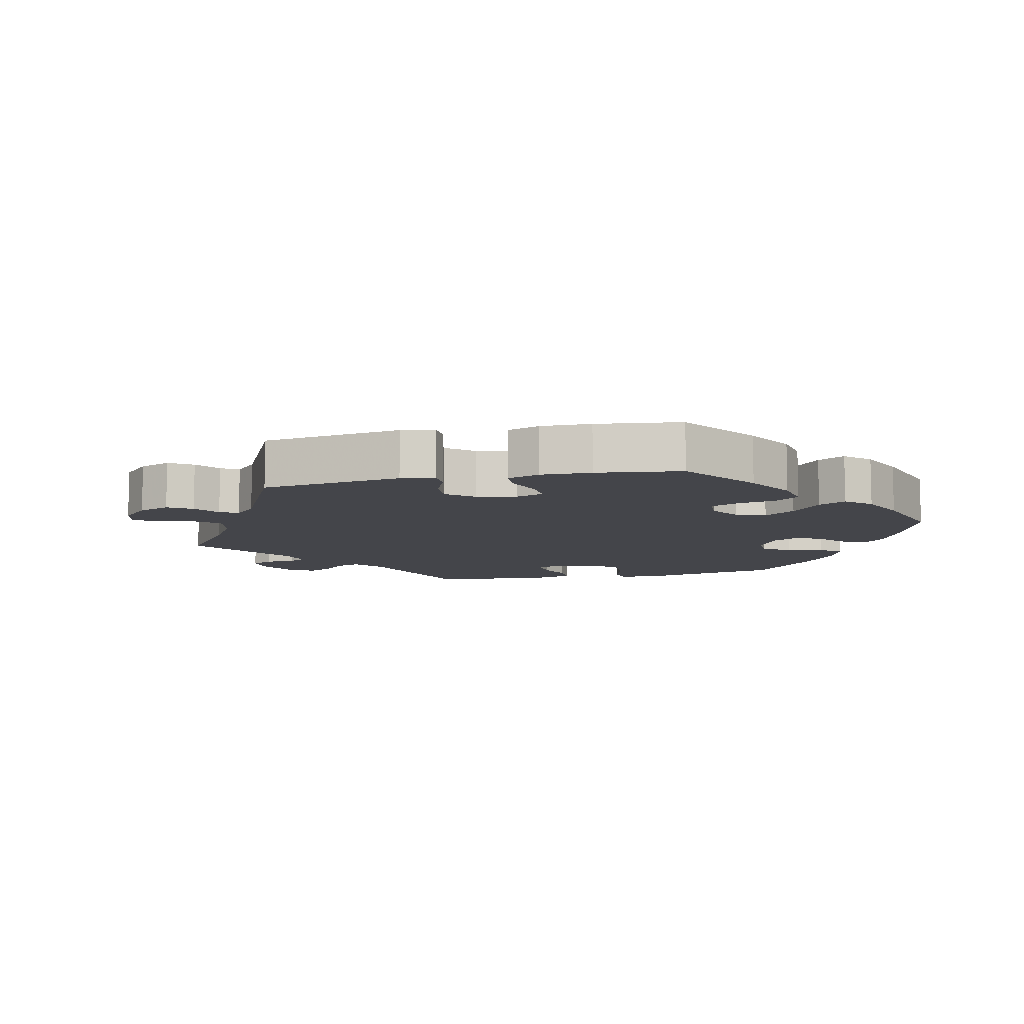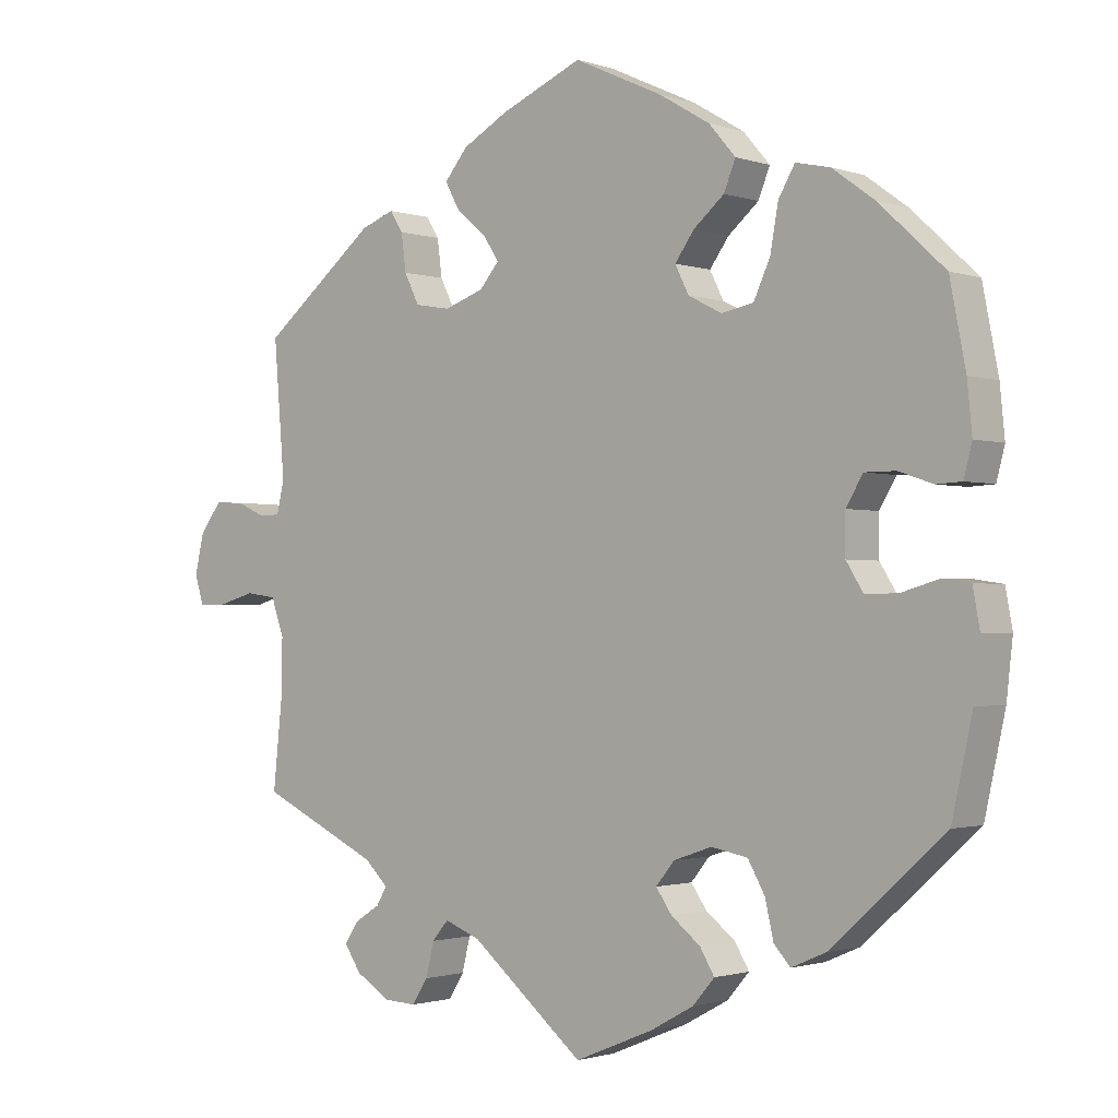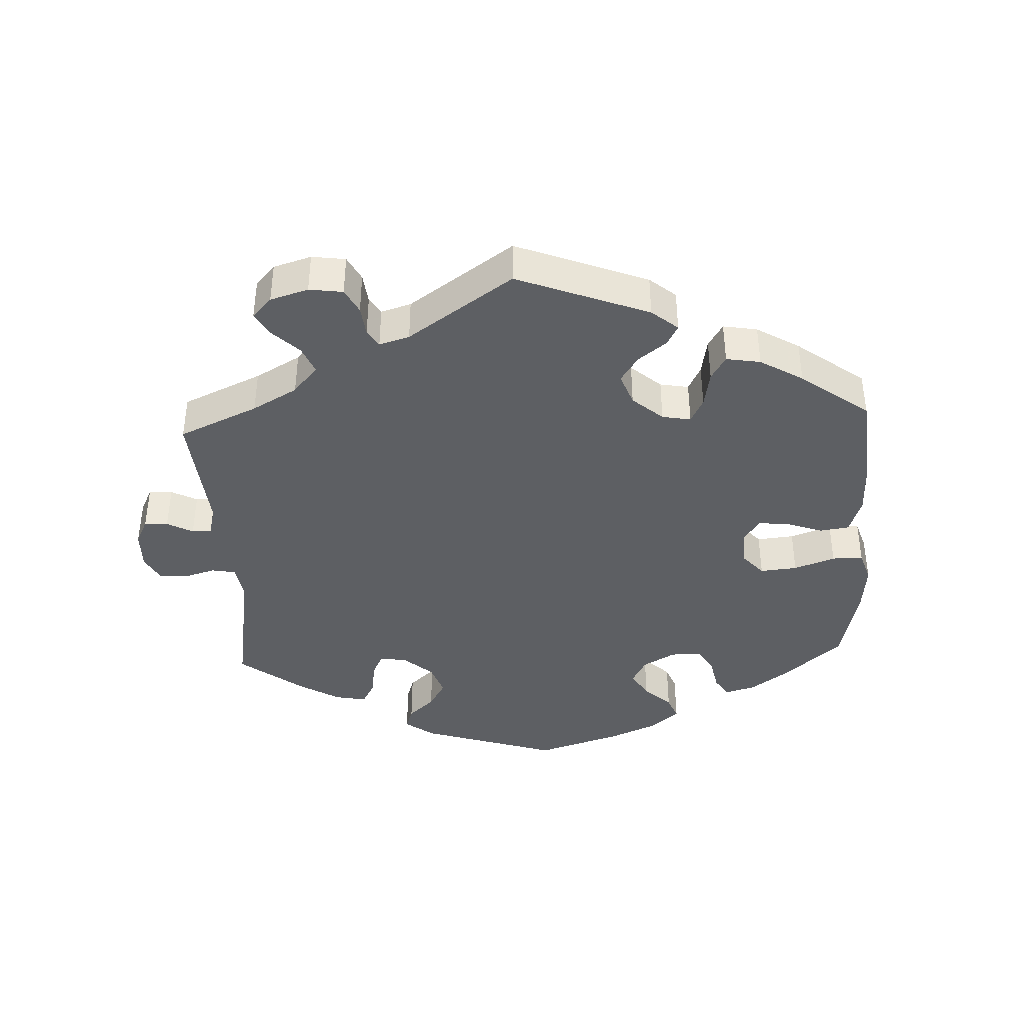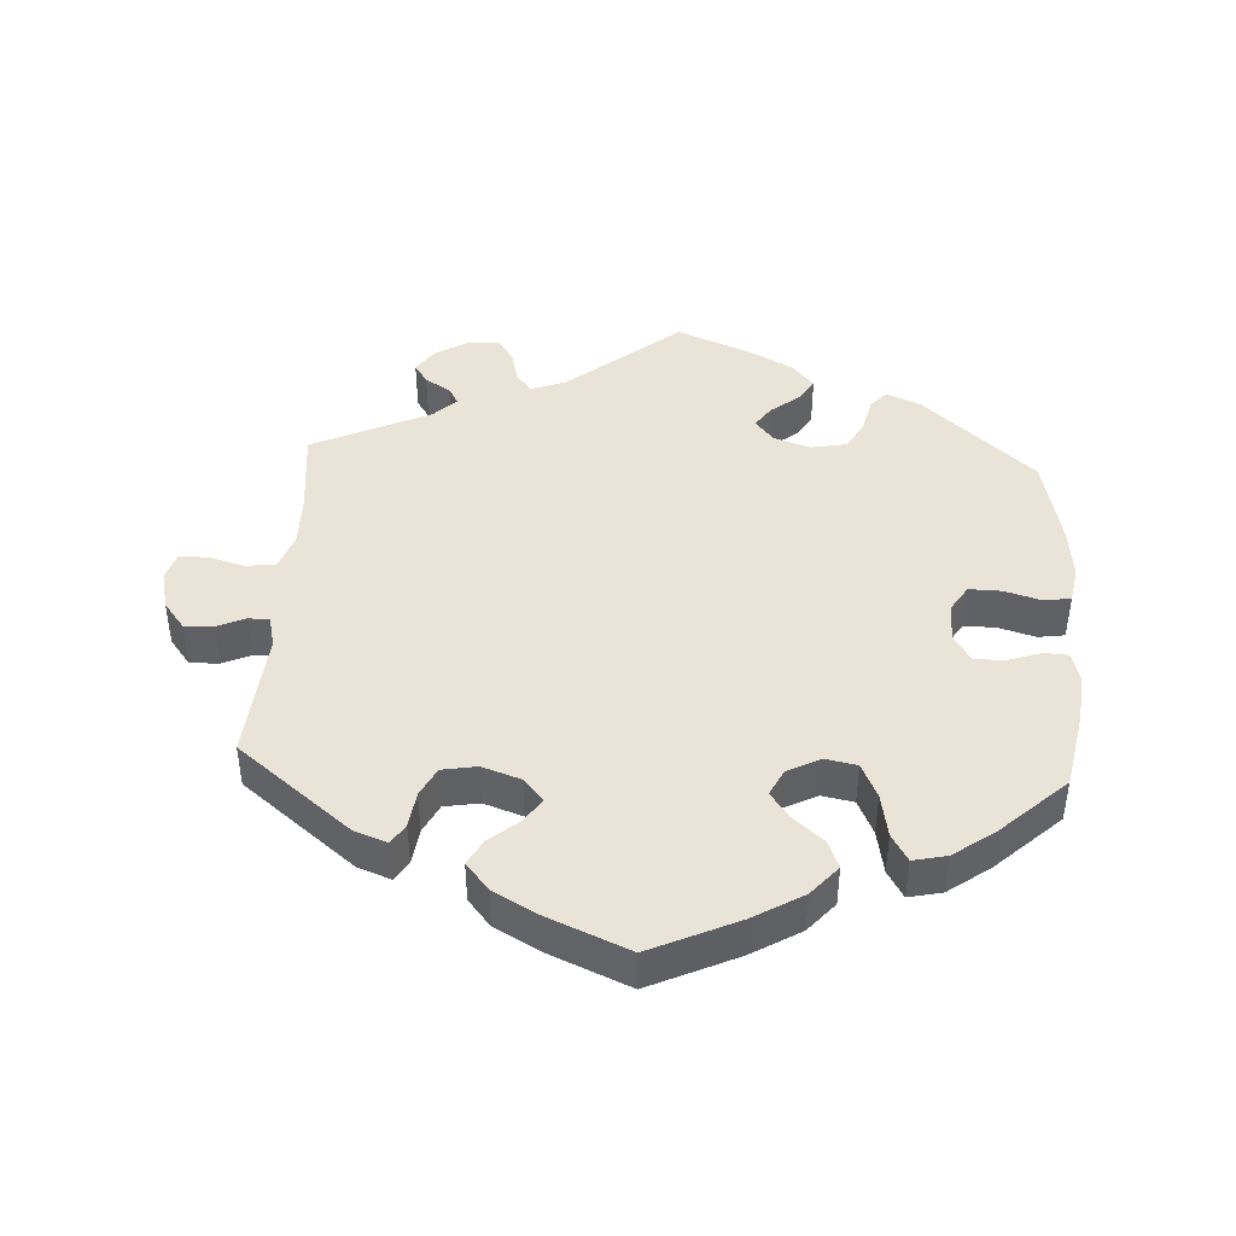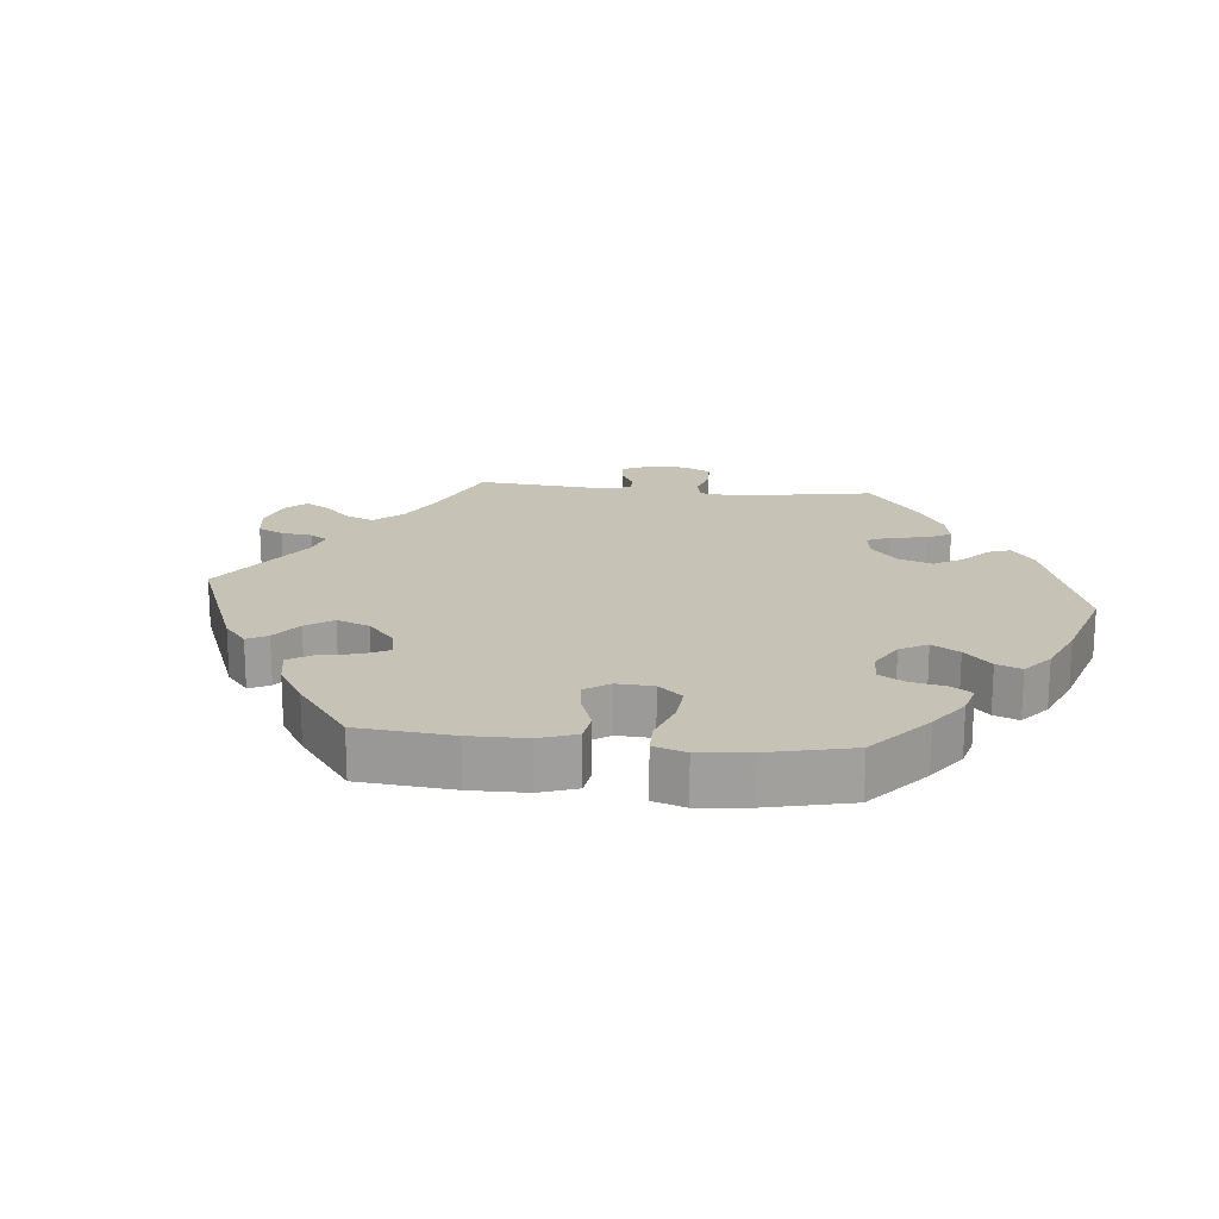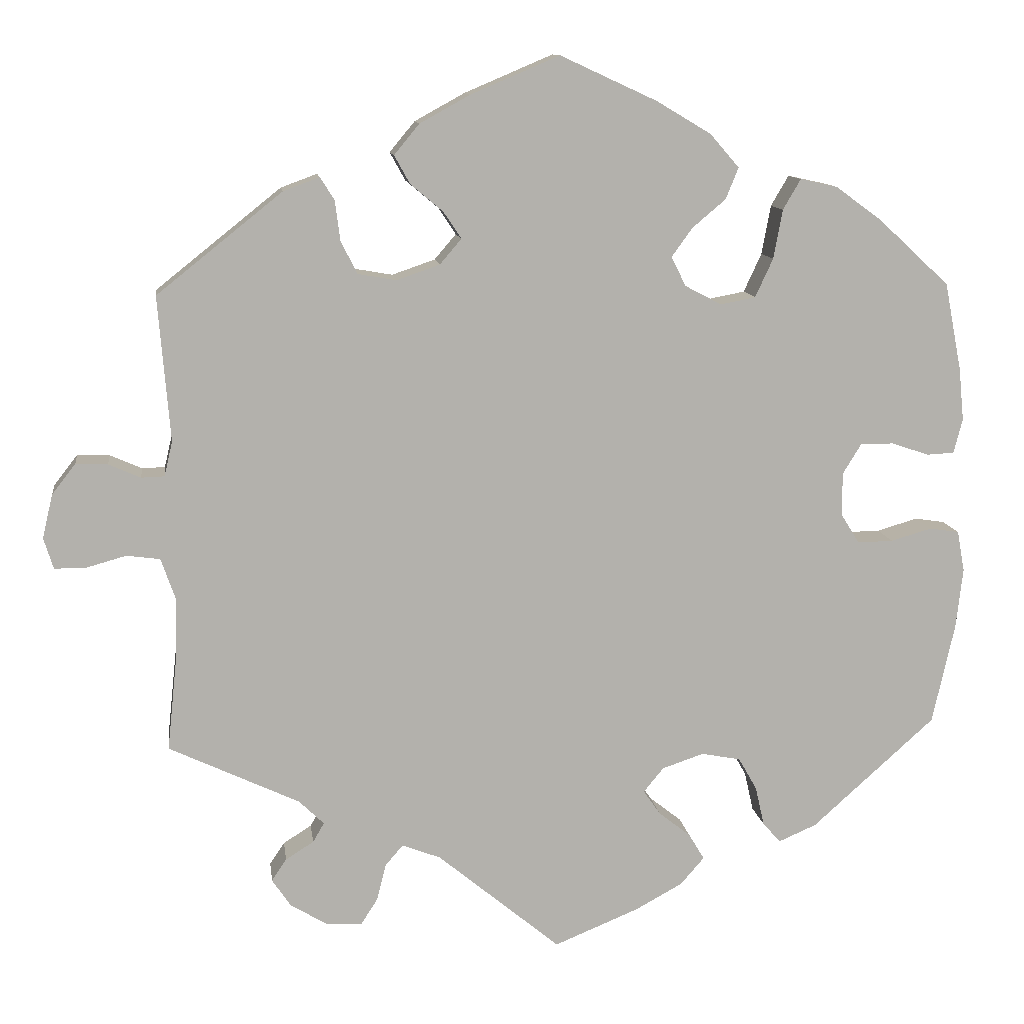
<metadata>
{"format":"obj","ext":"obj","renderer":"f3d","projection":"perspective","resolution":1024,"background":"white","views":[{"elev":-9.2,"azim":-17.5,"up":"+Y"},{"elev":-1.5,"azim":40.0,"up":"+Z"},{"elev":-40.0,"azim":-57.1,"up":"+Y"},{"elev":43.2,"azim":3.3,"up":"+Y"},{"elev":18.9,"azim":36.0,"up":"+Y"},{"elev":11.4,"azim":-7.5,"up":"+Z"}]}
</metadata>
<code>
v -0.12 0.07 0.569
v -0.342 0.07 -0.452
v 0.204 0.07 0.516
v 0.284 0.07 -0.401
v -0.277 0.07 -0.576
v -0.586 0.07 -0.039
v 0.305 0.07 0.414
v -0.649 0.07 0.088
v 0.259 0.07 -0.357
v 0.555 0.07 0.075
v -0.293 0.07 0.379
v 0.567 0.07 -0.174
v 0.226 0.07 0.429
v -0.271 0.07 0.335
v -0.218 0.07 -0.463
v -0.606 0.07 0.086
v -0.522 0.07 -0.099
v -0.681 0.07 0.047
v 0.526 0.07 -0.032
v -0.156 0.07 0.416
v 0 0.07 -0.62
v -0.166 0.07 -0.483
v 0.146 0.07 -0.432
v -0.327 0.07 -0.426
v -0.187 0.07 0.532
v -0.242 0.07 -0.491
v -0.375 0.07 -0.543
v -0.2 0.07 0.453
v -0 0.07 0.62
v 0.566 0.07 -0.038
v -0.695 0.07 -0.012
v -0.4 0.07 -0.506
v -0.64 0.07 -0.054
v -0.361 0.07 -0.393
v -0.132 0.07 0.38
v 0.329 0.07 0.455
v 0.21 0.07 -0.501
v -0.682 0.07 -0.054
v 0.398 0.07 0.049
v 0.181 0.07 0.391
v 0.423 0.07 -0.049
v -0.523 0.07 -0.178
v 0.189 0.07 -0.466
v -0.161 0.07 0.346
v -0.537 0.07 0.31
v -0.254 0.07 -0.54
v -0.521 0.07 0.115
v -0.319 0.07 0.463
v -0.541 0.07 -0.045
v 0.114 0.07 -0.573
v 0.471 0.07 -0.048
v -0.537 0.07 -0.31
v 0.537 0.07 -0.31
v 0.293 0.07 0.348
v 0.243 0.07 0.471
v -0.532 0.07 0.068
v 0.567 0.07 0.121
v 0.173 0.07 0.312
v 0.269 0.07 0.296
v 0.576 0.07 -0.093
v 0.379 0.07 0.444
v -0.38 0.07 -0.476
v 0.398 0.07 -0.009
v -0.368 0.07 0.445
v 0.15 0.07 -0.366
v 0.441 0.07 0.399
v 0.56 0.07 0.192
v 0.153 0.07 0.352
v 0.206 0.07 -0.347
v 0.537 0.07 0.31
v 0.13 0.07 0.56
v 0.468 0.07 0.09
v 0.32 0.07 -0.481
v -0.221 0.07 0.491
v -0.563 0.07 0.067
v -0.219 0.07 0.326
v -0.3 0.07 0.433
v 0.423 0.07 0.09
v 0.178 0.07 -0.538
v 0.371 0.07 -0.459
v 0.123 0.07 -0.399
v -0.324 0.07 -0.574
v 0.518 0.07 0.073
v 0.296 0.07 -0.454
v 0.222 0.07 0.287
v -0.12 -0 0.569
v -0.342 -0 -0.452
v 0.204 -0 0.516
v 0.284 -0 -0.401
v -0.277 -0 -0.576
v -0.586 -0 -0.039
v 0.305 -0 0.414
v -0.649 -0 0.088
v 0.259 -0 -0.357
v 0.555 -0 0.075
v -0.293 -0 0.379
v 0.567 -0 -0.174
v 0.226 -0 0.429
v -0.271 -0 0.335
v -0.218 -0 -0.463
v -0.606 -0 0.086
v -0.522 -0 -0.099
v -0.681 -0 0.047
v 0.526 -0 -0.032
v -0.156 -0 0.416
v 0 -0 -0.62
v -0.166 -0 -0.483
v 0.146 -0 -0.432
v -0.327 -0 -0.426
v -0.187 -0 0.532
v -0.242 -0 -0.491
v -0.375 -0 -0.543
v -0.2 -0 0.453
v -0 -0 0.62
v 0.566 -0 -0.038
v -0.695 -0 -0.012
v -0.4 -0 -0.506
v -0.64 -0 -0.054
v -0.361 -0 -0.393
v -0.132 -0 0.38
v 0.329 -0 0.455
v 0.21 -0 -0.501
v -0.682 -0 -0.054
v 0.398 -0 0.049
v 0.181 -0 0.391
v 0.423 -0 -0.049
v -0.523 -0 -0.178
v 0.189 -0 -0.466
v -0.161 -0 0.346
v -0.537 -0 0.31
v -0.254 -0 -0.54
v -0.521 -0 0.115
v -0.319 -0 0.463
v -0.541 -0 -0.045
v 0.114 -0 -0.573
v 0.471 -0 -0.048
v -0.537 -0 -0.31
v 0.537 -0 -0.31
v 0.293 -0 0.348
v 0.243 -0 0.471
v -0.532 -0 0.068
v 0.567 -0 0.121
v 0.173 -0 0.312
v 0.269 -0 0.296
v 0.576 -0 -0.093
v 0.379 -0 0.444
v -0.38 -0 -0.476
v 0.398 -0 -0.009
v -0.368 -0 0.445
v 0.15 -0 -0.366
v 0.441 -0 0.399
v 0.56 -0 0.192
v 0.153 -0 0.352
v 0.206 -0 -0.347
v 0.537 -0 0.31
v 0.13 -0 0.56
v 0.468 -0 0.09
v 0.32 -0 -0.481
v -0.221 -0 0.491
v -0.563 -0 0.067
v -0.219 -0 0.326
v -0.3 -0 0.433
v 0.423 -0 0.09
v 0.178 -0 -0.538
v 0.371 -0 -0.459
v 0.123 -0 -0.399
v -0.324 -0 -0.574
v 0.518 -0 0.073
v 0.296 -0 -0.454
v 0.222 -0 0.287
f 20 28 74 25
f 35 20 25 1
f 64 48 77 11
f 47 45 64 11
f 56 47 11 14
f 18 8 16 75
f 18 75 56
f 31 18 56
f 6 33 38 31
f 49 6 31 56
f 17 49 56 14
f 34 52 42
f 24 34 42 17
f 27 32 62 2
f 27 2 24
f 82 27 24
f 26 46 5 82
f 15 26 82 24
f 79 50 21 22
f 79 22 15
f 23 43 37 79
f 81 23 79 15
f 65 81 15 24
f 80 73 84 4
f 80 4 9
f 53 80 9
f 12 53 9 69
f 51 19 30 60
f 41 51 60 12
f 57 10 83 72
f 57 72 78
f 67 57 78
f 70 67 78
f 66 70 78 39
f 54 7 36 61
f 59 54 61 66
f 3 55 13 40
f 3 40 68
f 71 3 68
f 35 1 29 71
f 24 17 14 76
f 24 76 44
f 41 12 69 65
f 63 41 65 24
f 39 63 24 44
f 59 66 39
f 85 59 39
f 58 85 39 44
f 44 35 71 68
f 68 58 44
f 110 159 113 105
f 86 110 105 120
f 96 162 133 149
f 96 149 130 132
f 99 96 132 141
f 160 101 93 103
f 141 160 103
f 141 103 116
f 116 123 118 91
f 141 116 91 134
f 99 141 134 102
f 127 137 119
f 102 127 119 109
f 87 147 117 112
f 109 87 112
f 109 112 167
f 167 90 131 111
f 109 167 111 100
f 107 106 135 164
f 100 107 164
f 164 122 128 108
f 100 164 108 166
f 109 100 166 150
f 89 169 158 165
f 94 89 165
f 94 165 138
f 154 94 138 97
f 145 115 104 136
f 97 145 136 126
f 157 168 95 142
f 163 157 142
f 163 142 152
f 163 152 155
f 124 163 155 151
f 146 121 92 139
f 151 146 139 144
f 125 98 140 88
f 153 125 88
f 153 88 156
f 156 114 86 120
f 161 99 102 109
f 129 161 109
f 150 154 97 126
f 109 150 126 148
f 129 109 148 124
f 124 151 144
f 124 144 170
f 129 124 170 143
f 153 156 120 129
f 129 143 153
f 71 156 88 3
f 3 88 140 55
f 55 140 98 13
f 13 98 125 40
f 40 125 153 68
f 68 153 143 58
f 58 143 170 85
f 85 170 144 59
f 59 144 139 54
f 54 139 92 7
f 7 92 121 36
f 36 121 146 61
f 61 146 151 66
f 66 151 155 70
f 70 155 152 67
f 67 152 142 57
f 57 142 95 10
f 10 95 168 83
f 83 168 157 72
f 72 157 163 78
f 78 163 124 39
f 39 124 148 63
f 63 148 126 41
f 41 126 136 51
f 51 136 104 19
f 19 104 115 30
f 30 115 145 60
f 60 145 97 12
f 12 97 138 53
f 53 138 165 80
f 80 165 158 73
f 73 158 169 84
f 84 169 89 4
f 4 89 94 9
f 9 94 154 69
f 69 154 150 65
f 65 150 166 81
f 81 166 108 23
f 23 108 128 43
f 43 128 122 37
f 37 122 164 79
f 79 164 135 50
f 50 135 106 21
f 21 106 107 22
f 22 107 100 15
f 15 100 111 26
f 26 111 131 46
f 46 131 90 5
f 5 90 167 82
f 82 167 112 27
f 27 112 117 32
f 32 117 147 62
f 62 147 87 2
f 2 87 109 24
f 24 109 119 34
f 34 119 137 52
f 52 137 127 42
f 42 127 102 17
f 17 102 134 49
f 49 134 91 6
f 6 91 118 33
f 33 118 123 38
f 38 123 116 31
f 31 116 103 18
f 18 103 93 8
f 8 93 101 16
f 16 101 160 75
f 75 160 141 56
f 56 141 132 47
f 47 132 130 45
f 45 130 149 64
f 64 149 133 48
f 48 133 162 77
f 77 162 96 11
f 11 96 99 14
f 14 99 161 76
f 76 161 129 44
f 44 129 120 35
f 35 120 105 20
f 20 105 113 28
f 28 113 159 74
f 74 159 110 25
f 25 110 86 1
f 1 86 114 29
f 29 114 156 71

</code>
